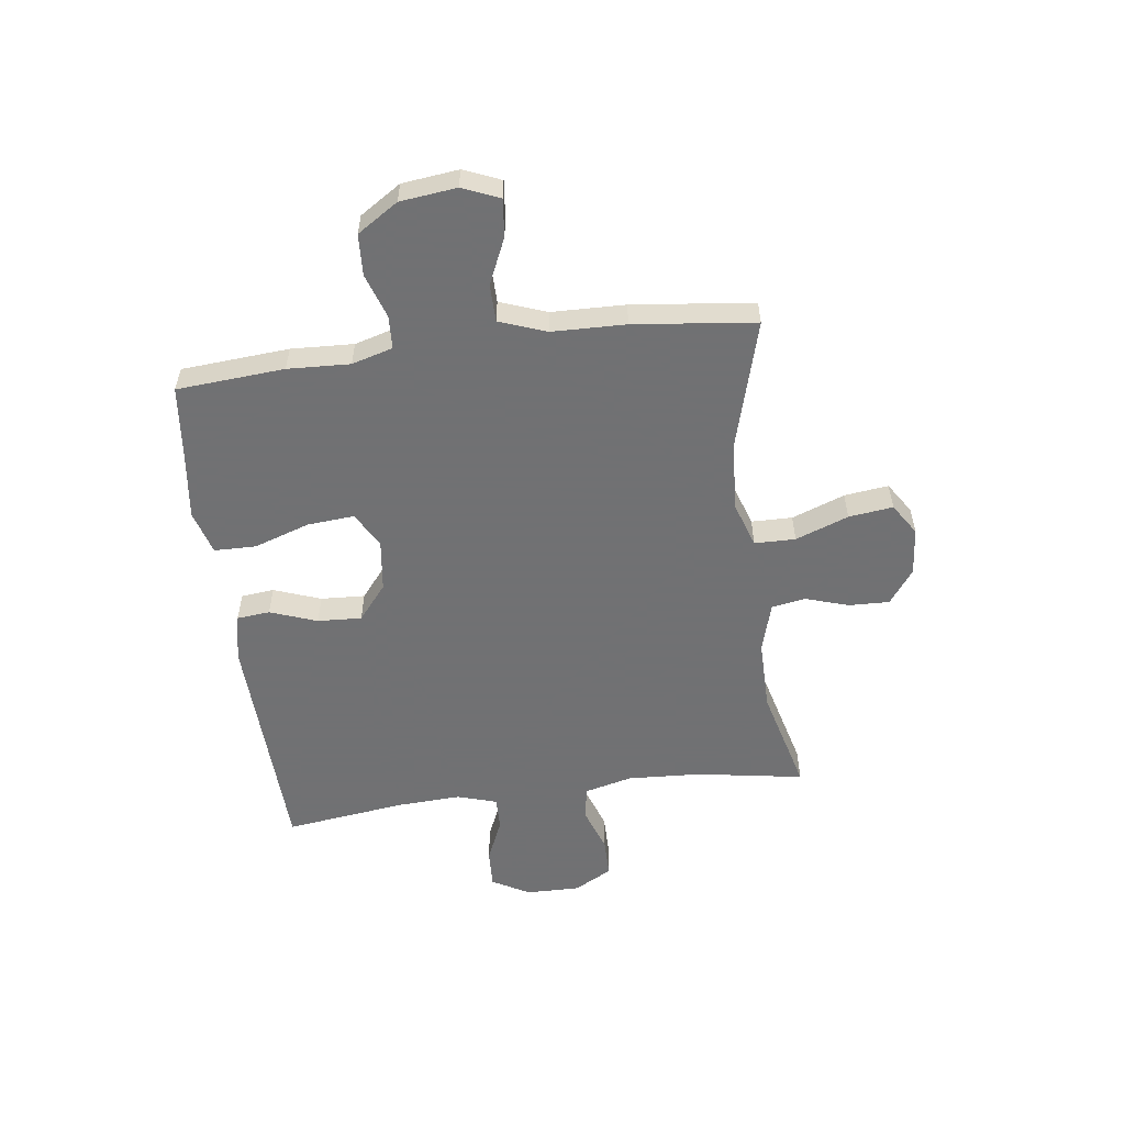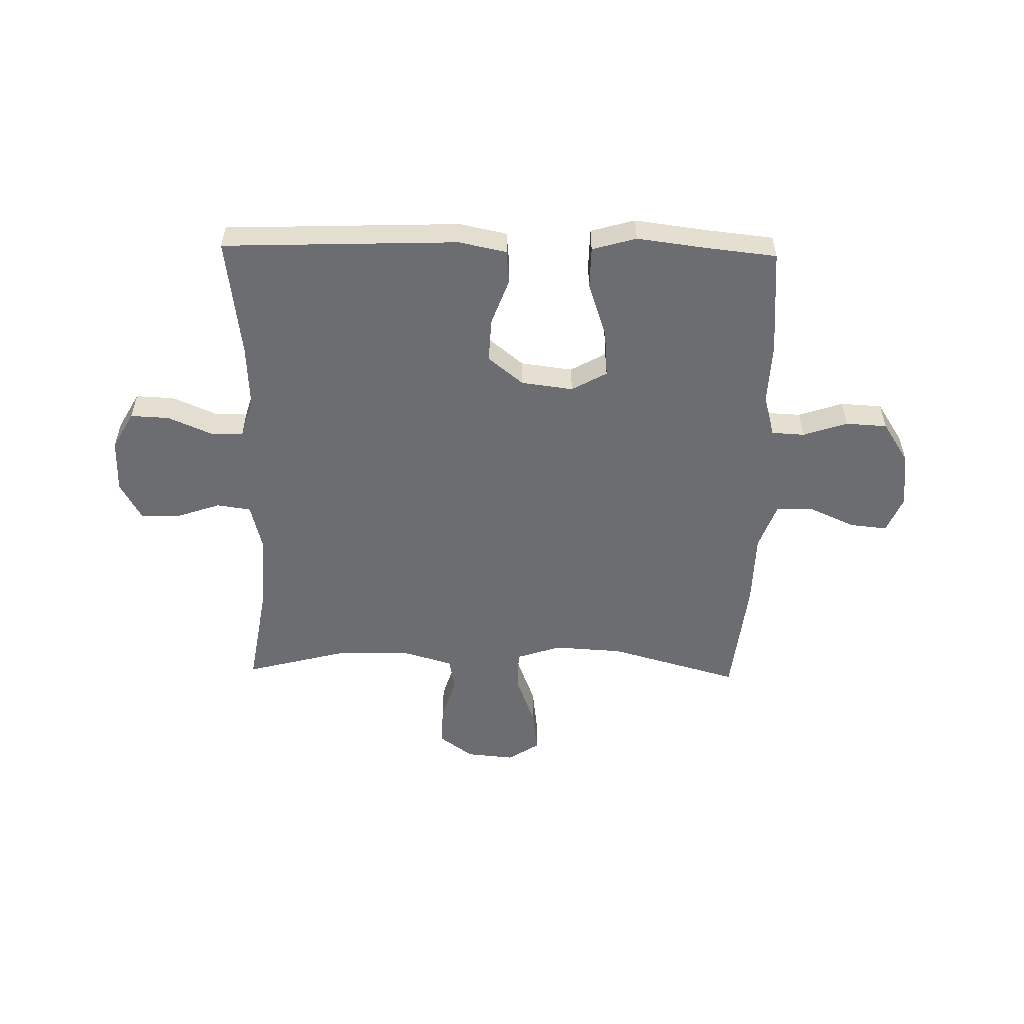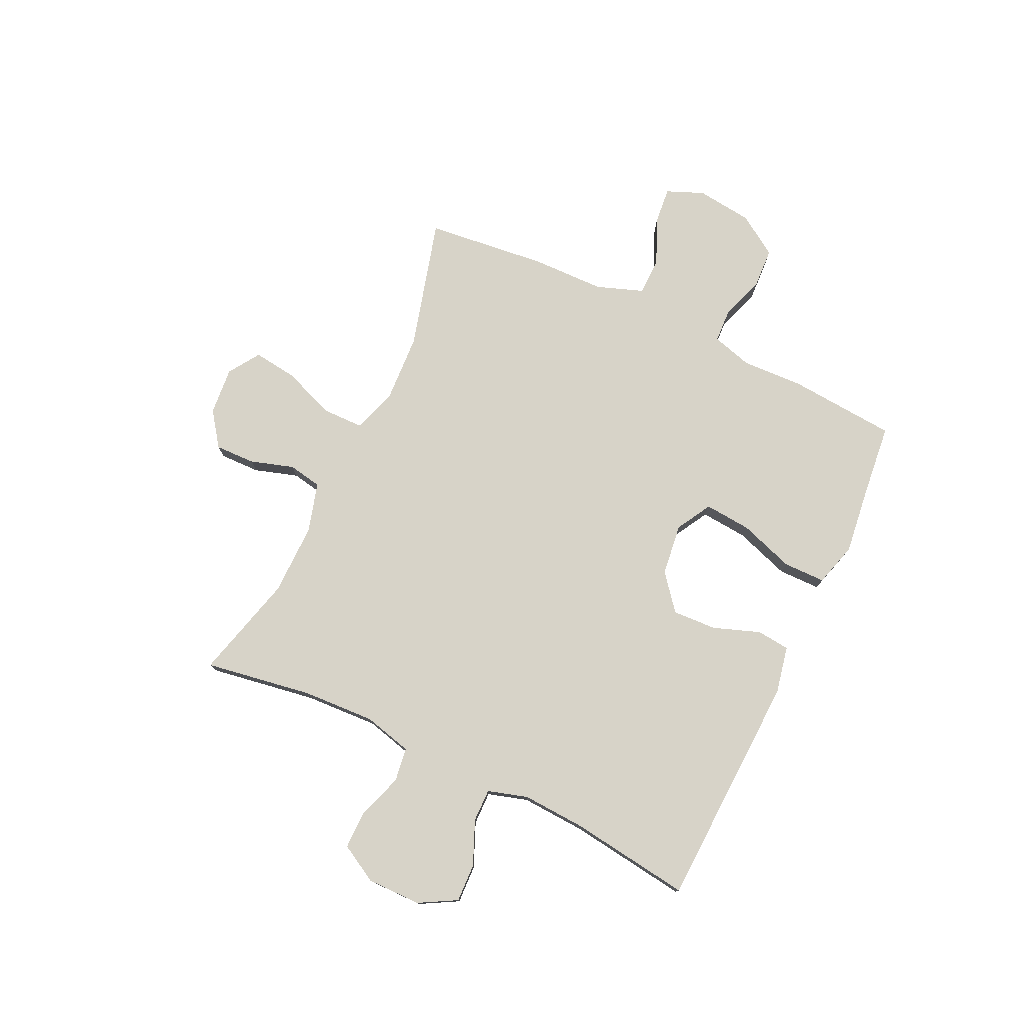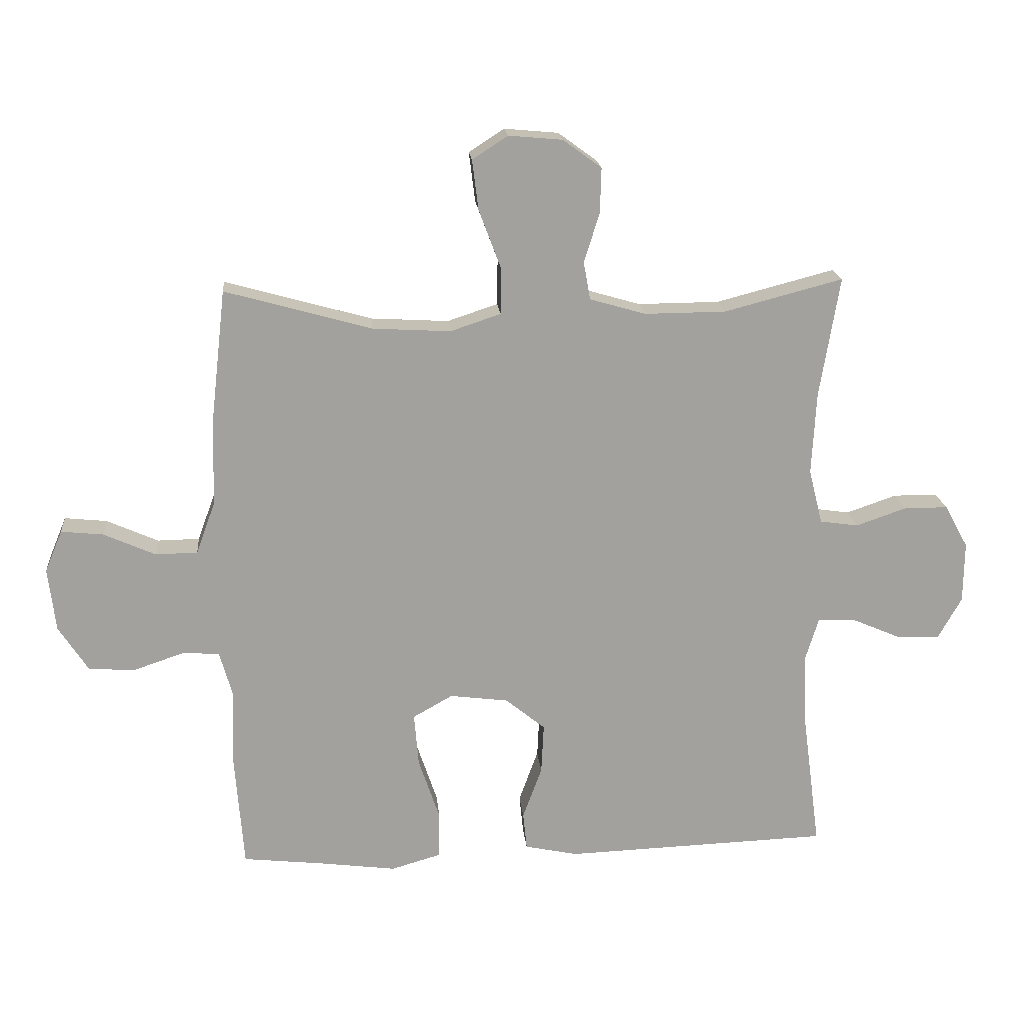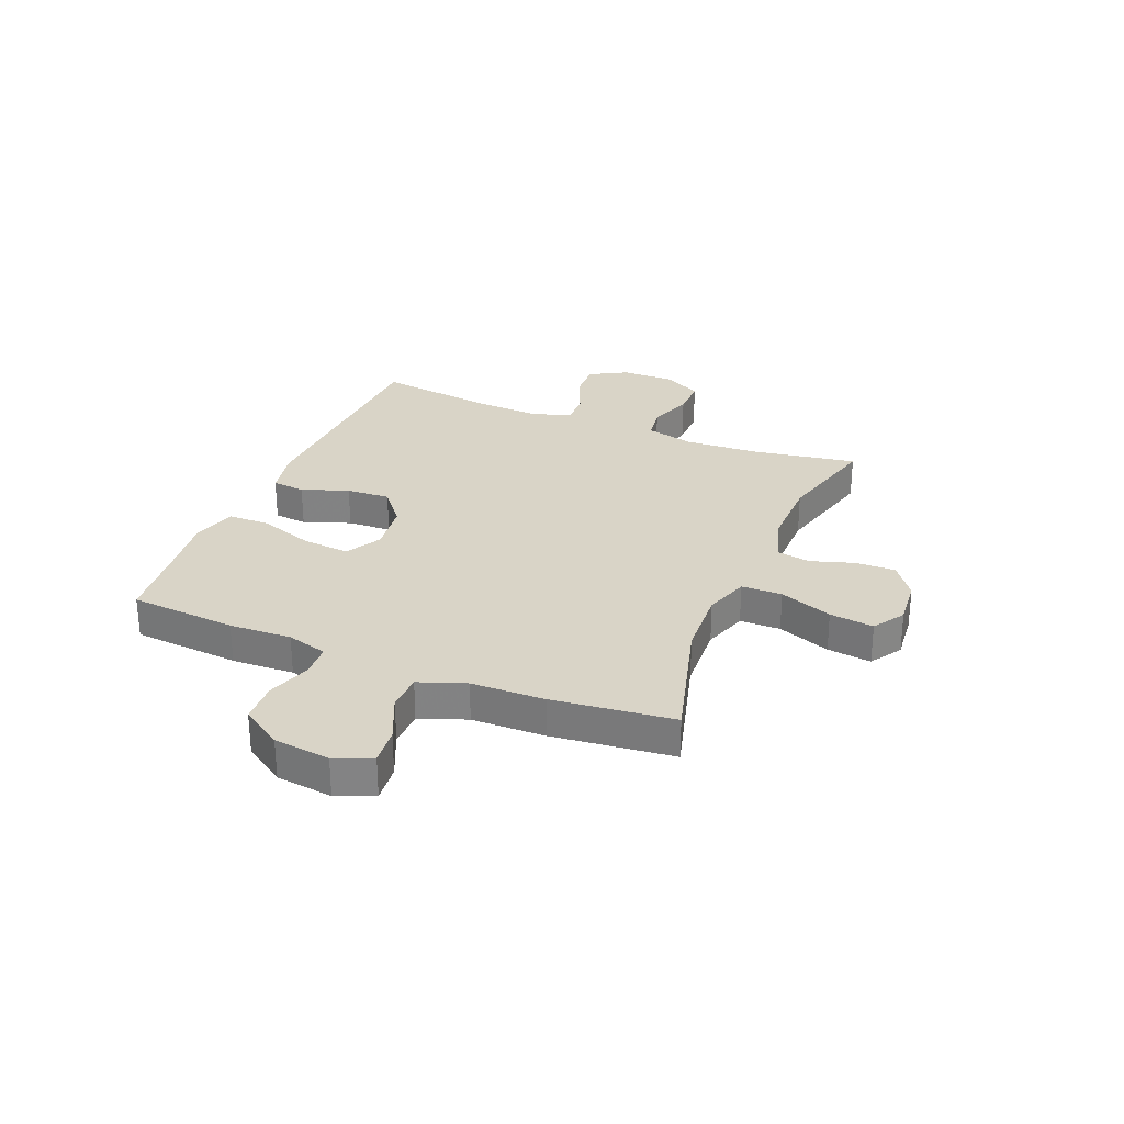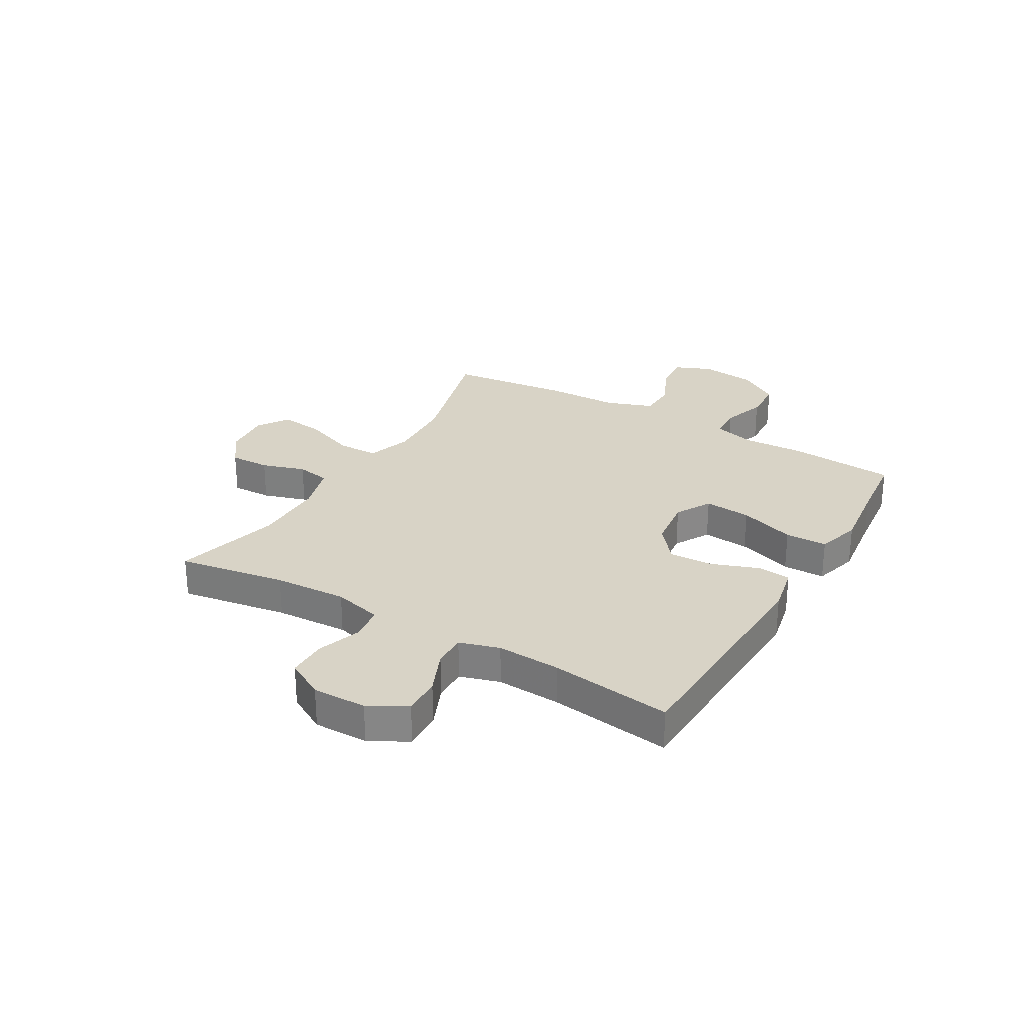
<metadata>
{"format":"obj","ext":"obj","renderer":"f3d","projection":"perspective","resolution":1024,"background":"white","views":[{"elev":-55.3,"azim":-82.6,"up":"+Y"},{"elev":-54.0,"azim":178.8,"up":"+Y"},{"elev":76.9,"azim":115.5,"up":"+Y"},{"elev":18.3,"azim":-5.1,"up":"+Z"},{"elev":28.8,"azim":-67.6,"up":"+Y"},{"elev":27.9,"azim":120.4,"up":"+Y"}]}
</metadata>
<code>
v 0.5 0.07 -0.5
v 0.073 0.07 -0.516
v -0.013 0.07 -0.498
v -0.019 0.07 -0.438
v 0.012 0.07 -0.353
v 0.016 0.07 -0.273
v -0.048 0.07 -0.221
v -0.142 0.07 -0.209
v -0.206 0.07 -0.245
v -0.199 0.07 -0.33
v -0.165 0.07 -0.431
v -0.166 0.07 -0.507
v -0.246 0.07 -0.53
v -0.371 0.07 -0.514
v -0.5 0.07 -0.5
v -0.515 0.07 -0.305
v -0.51 0.07 -0.192
v -0.531 0.07 -0.118
v -0.591 0.07 -0.115
v -0.671 0.07 -0.142
v -0.746 0.07 -0.138
v -0.794 0.07 -0.064
v -0.806 0.07 0.038
v -0.778 0.07 0.105
v -0.71 0.07 0.098
v -0.627 0.07 0.061
v -0.559 0.07 0.062
v -0.528 0.07 0.147
v -0.525 0.07 0.28
v -0.5 0.07 0.5
v -0.263 0.07 0.434
v -0.138 0.07 0.427
v -0.057 0.07 0.454
v -0.056 0.07 0.528
v -0.092 0.07 0.624
v -0.102 0.07 0.704
v -0.045 0.07 0.741
v 0.042 0.07 0.733
v 0.104 0.07 0.688
v 0.102 0.07 0.615
v 0.077 0.07 0.536
v 0.088 0.07 0.475
v 0.178 0.07 0.449
v 0.309 0.07 0.45
v 0.5 0.07 0.5
v 0.468 0.07 0.305
v 0.461 0.07 0.173
v 0.483 0.07 0.085
v 0.545 0.07 0.076
v 0.626 0.07 0.104
v 0.697 0.07 0.104
v 0.735 0.07 0.035
v 0.734 0.07 -0.063
v 0.696 0.07 -0.131
v 0.626 0.07 -0.128
v 0.547 0.07 -0.094
v 0.487 0.07 -0.093
v 0.465 0.07 -0.165
v 0.471 0.07 -0.281
v 0.5 0 -0.5
v 0.073 0 -0.516
v -0.013 0 -0.498
v -0.019 0 -0.438
v 0.012 0 -0.353
v 0.016 0 -0.273
v -0.048 0 -0.221
v -0.142 0 -0.209
v -0.206 0 -0.245
v -0.199 0 -0.33
v -0.165 0 -0.431
v -0.166 0 -0.507
v -0.246 0 -0.53
v -0.371 0 -0.514
v -0.5 0 -0.5
v -0.515 0 -0.305
v -0.51 0 -0.192
v -0.531 0 -0.118
v -0.591 0 -0.115
v -0.671 0 -0.142
v -0.746 0 -0.138
v -0.794 0 -0.064
v -0.806 0 0.038
v -0.778 0 0.105
v -0.71 0 0.098
v -0.627 0 0.061
v -0.559 0 0.062
v -0.528 0 0.147
v -0.525 0 0.28
v -0.5 0 0.5
v -0.263 0 0.434
v -0.138 0 0.427
v -0.057 0 0.454
v -0.056 0 0.528
v -0.092 0 0.624
v -0.102 0 0.704
v -0.045 0 0.741
v 0.042 0 0.733
v 0.104 0 0.688
v 0.102 0 0.615
v 0.077 0 0.536
v 0.088 0 0.475
v 0.178 0 0.449
v 0.309 0 0.45
v 0.5 0 0.5
v 0.468 0 0.305
v 0.461 0 0.173
v 0.483 0 0.085
v 0.545 0 0.076
v 0.626 0 0.104
v 0.697 0 0.104
v 0.735 0 0.035
v 0.734 0 -0.063
v 0.696 0 -0.131
v 0.626 0 -0.128
v 0.547 0 -0.094
v 0.487 0 -0.093
v 0.465 0 -0.165
v 0.471 0 -0.281
f 53 54 55 56
f 53 56 57
f 52 53 57
f 49 50 51 52
f 48 49 52 57
f 47 48 57 58
f 44 45 46
f 43 44 46 47
f 42 43 47 58
f 38 39 40 41
f 36 37 38 41
f 34 35 36 41
f 33 34 41 42
f 32 33 42 58
f 28 29 30 31
f 27 28 31 32
f 23 24 25 26
f 23 26 27
f 22 23 27
f 19 20 21 22
f 18 19 22 27
f 17 18 27 32
f 14 15 16 17
f 10 11 12 13
f 9 10 13 14
f 2 3 4 5
f 59 1 2 5
f 59 5 6
f 58 59 6 7
f 32 58 7 8
f 9 14 17 32
f 8 9 32
f 115 114 113 112
f 116 115 112
f 116 112 111
f 111 110 109 108
f 116 111 108 107
f 117 116 107 106
f 105 104 103
f 106 105 103 102
f 117 106 102 101
f 100 99 98 97
f 100 97 96 95
f 100 95 94 93
f 101 100 93 92
f 117 101 92 91
f 90 89 88 87
f 91 90 87 86
f 85 84 83 82
f 86 85 82
f 86 82 81
f 81 80 79 78
f 86 81 78 77
f 91 86 77 76
f 76 75 74 73
f 72 71 70 69
f 73 72 69 68
f 64 63 62 61
f 64 61 60 118
f 65 64 118
f 66 65 118 117
f 67 66 117 91
f 91 76 73 68
f 91 68 67
f 1 60 61 2
f 2 61 62 3
f 3 62 63 4
f 4 63 64 5
f 5 64 65 6
f 6 65 66 7
f 7 66 67 8
f 8 67 68 9
f 9 68 69 10
f 10 69 70 11
f 11 70 71 12
f 12 71 72 13
f 13 72 73 14
f 14 73 74 15
f 15 74 75 16
f 16 75 76 17
f 17 76 77 18
f 18 77 78 19
f 19 78 79 20
f 20 79 80 21
f 21 80 81 22
f 22 81 82 23
f 23 82 83 24
f 24 83 84 25
f 25 84 85 26
f 26 85 86 27
f 27 86 87 28
f 28 87 88 29
f 29 88 89 30
f 30 89 90 31
f 31 90 91 32
f 32 91 92 33
f 33 92 93 34
f 34 93 94 35
f 35 94 95 36
f 36 95 96 37
f 37 96 97 38
f 38 97 98 39
f 39 98 99 40
f 40 99 100 41
f 41 100 101 42
f 42 101 102 43
f 43 102 103 44
f 44 103 104 45
f 45 104 105 46
f 46 105 106 47
f 47 106 107 48
f 48 107 108 49
f 49 108 109 50
f 50 109 110 51
f 51 110 111 52
f 52 111 112 53
f 53 112 113 54
f 54 113 114 55
f 55 114 115 56
f 56 115 116 57
f 57 116 117 58
f 58 117 118 59
f 59 118 60 1

</code>
